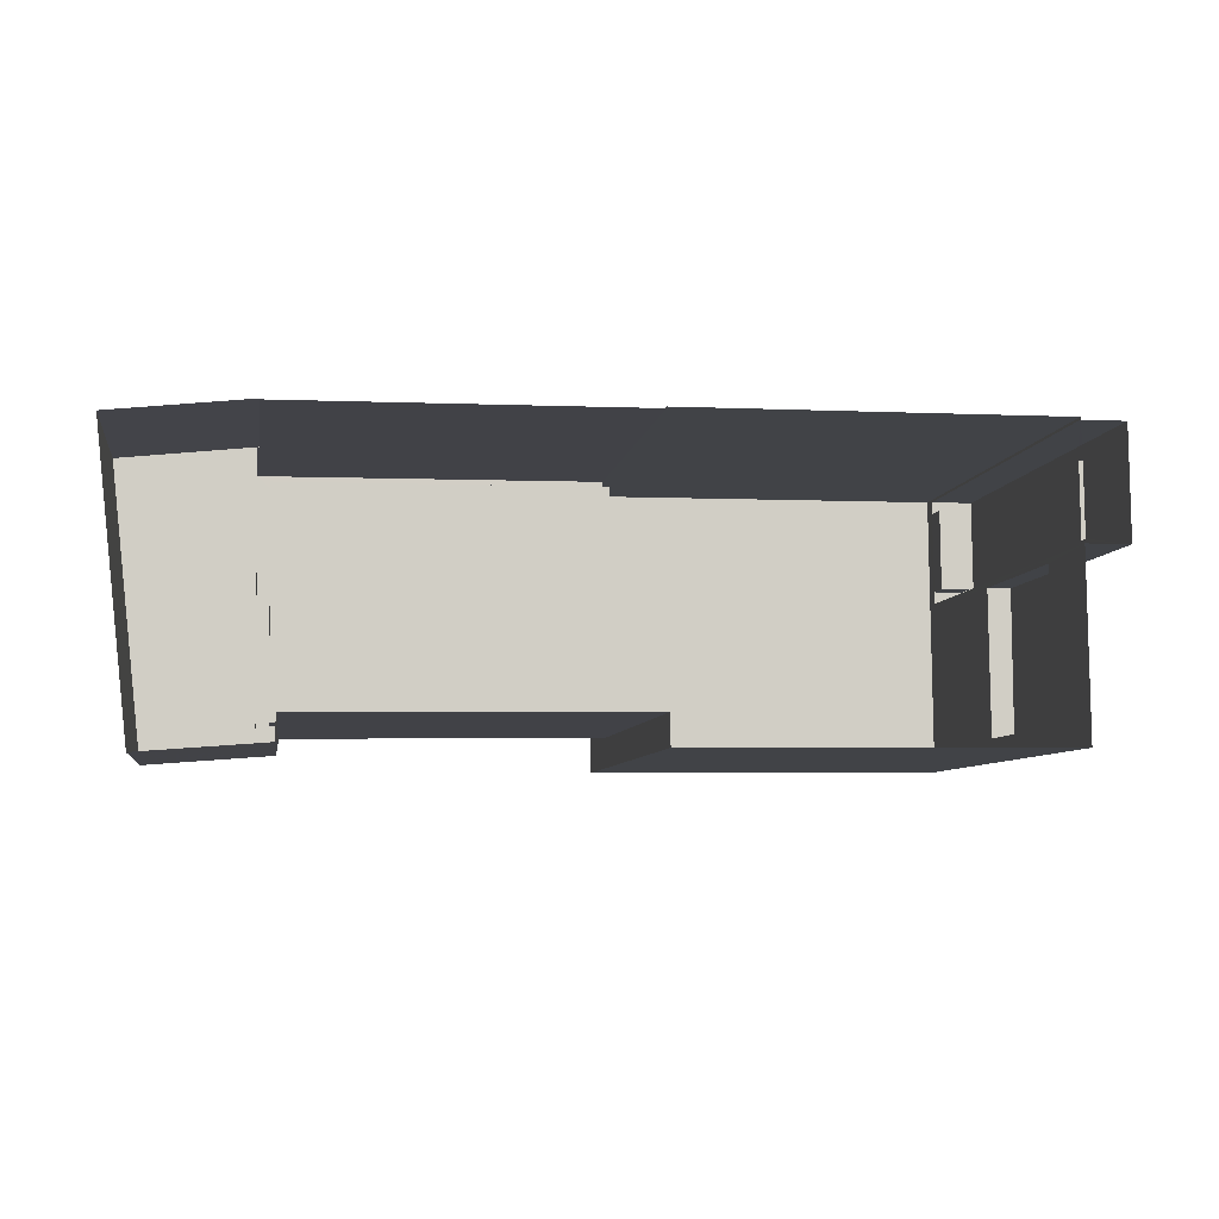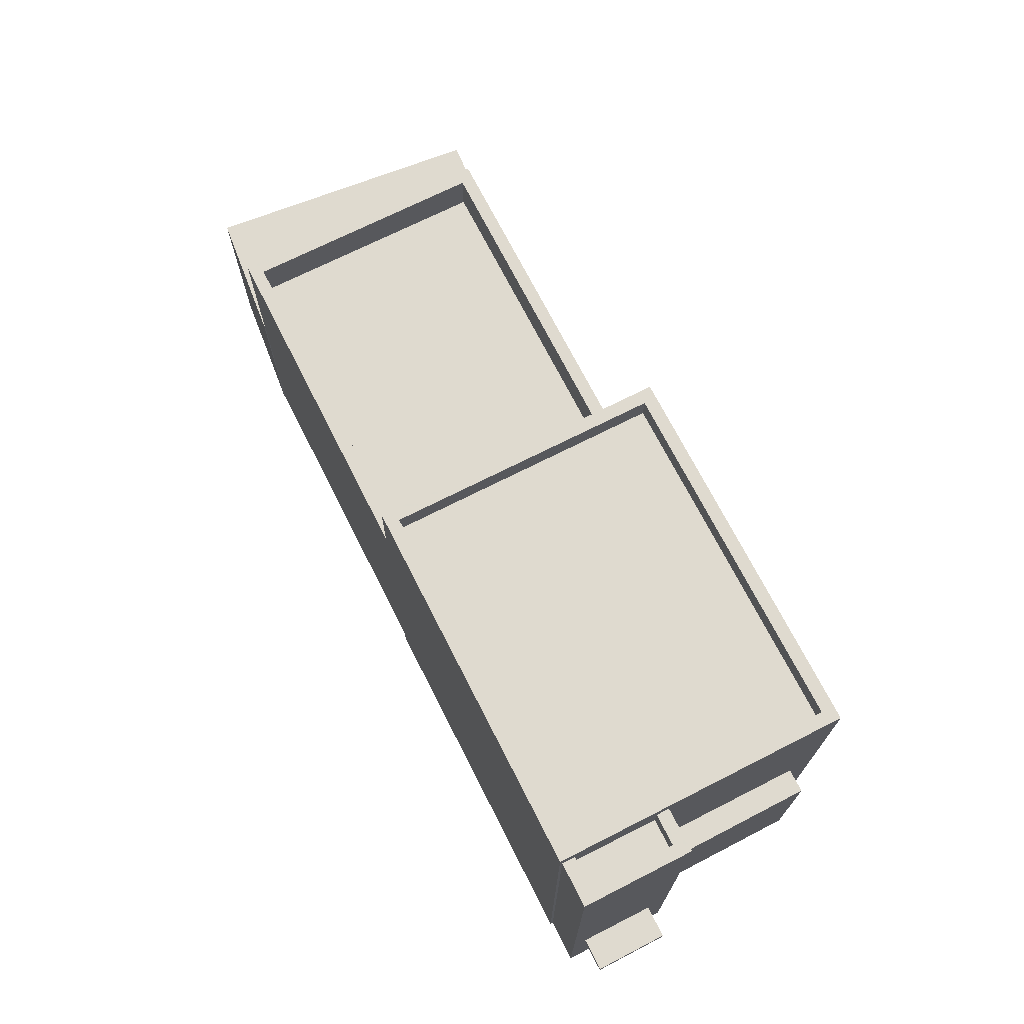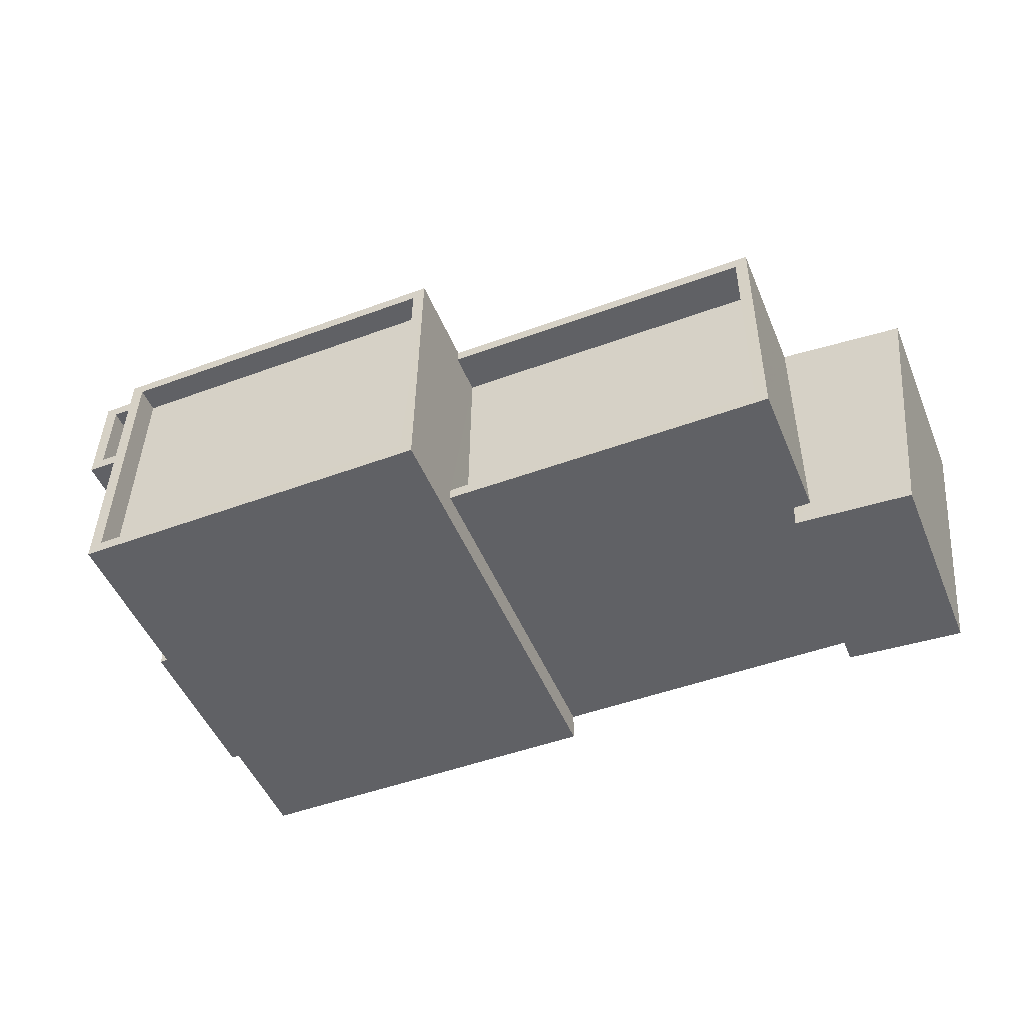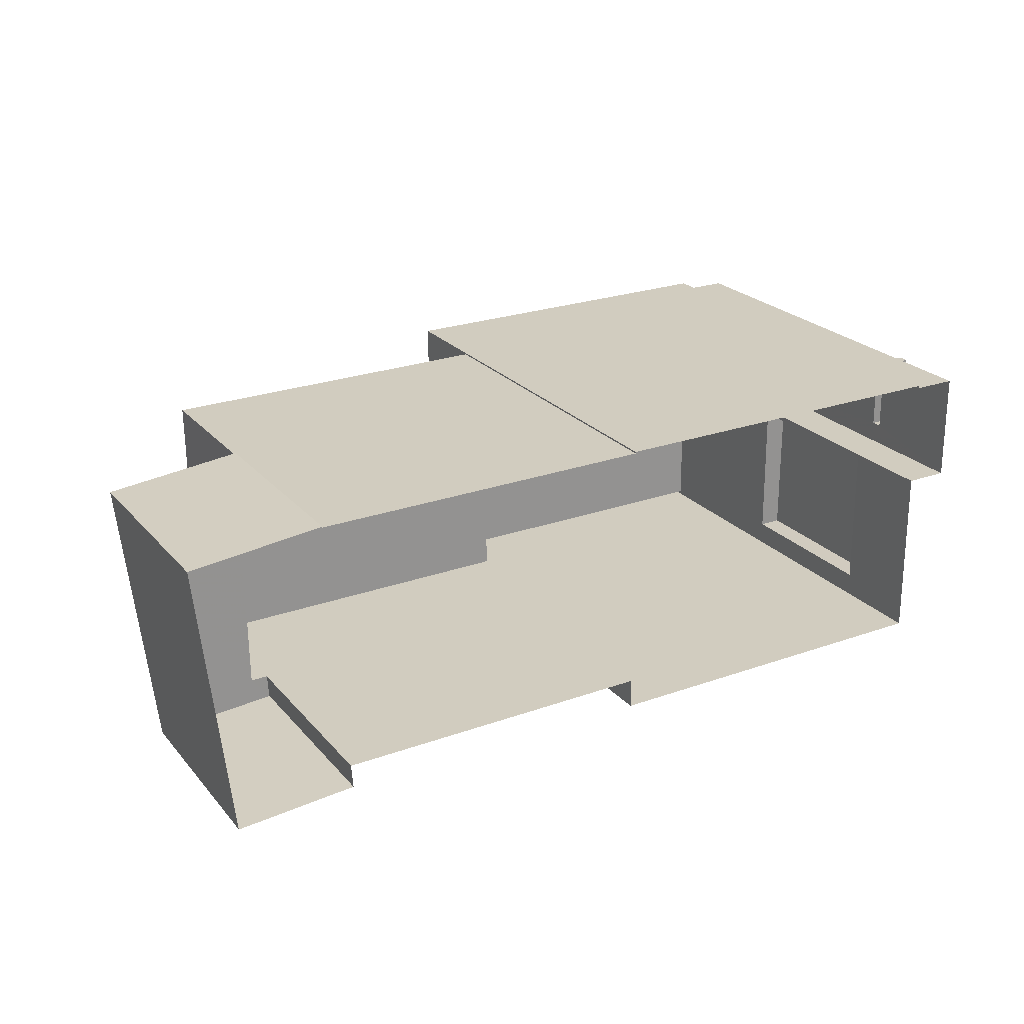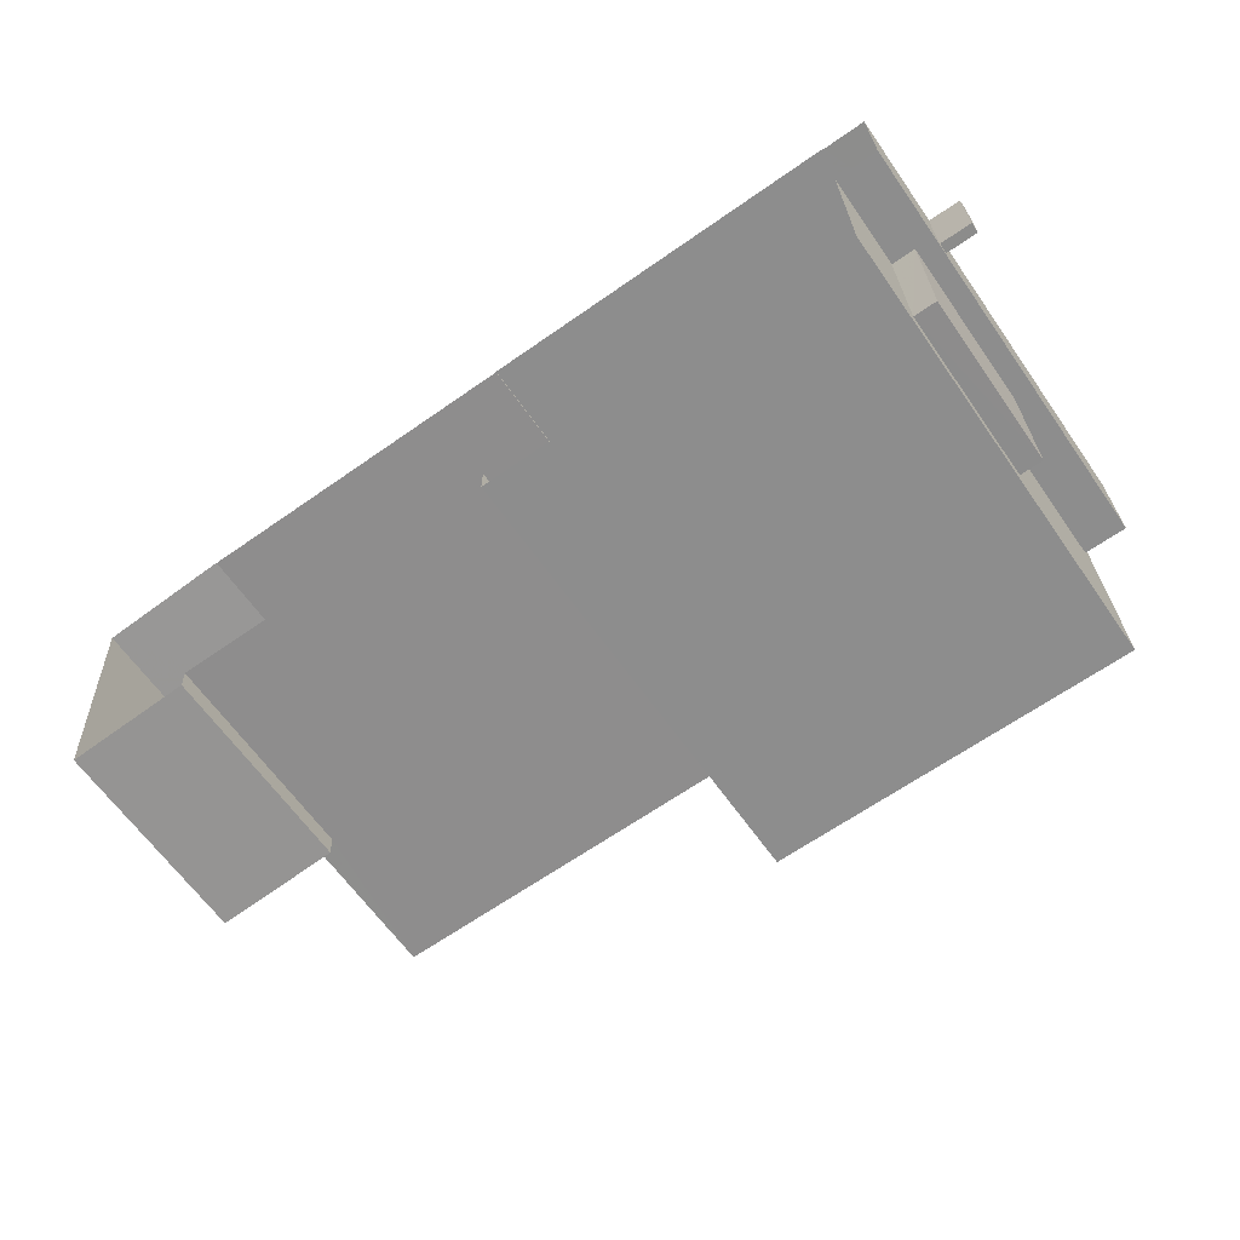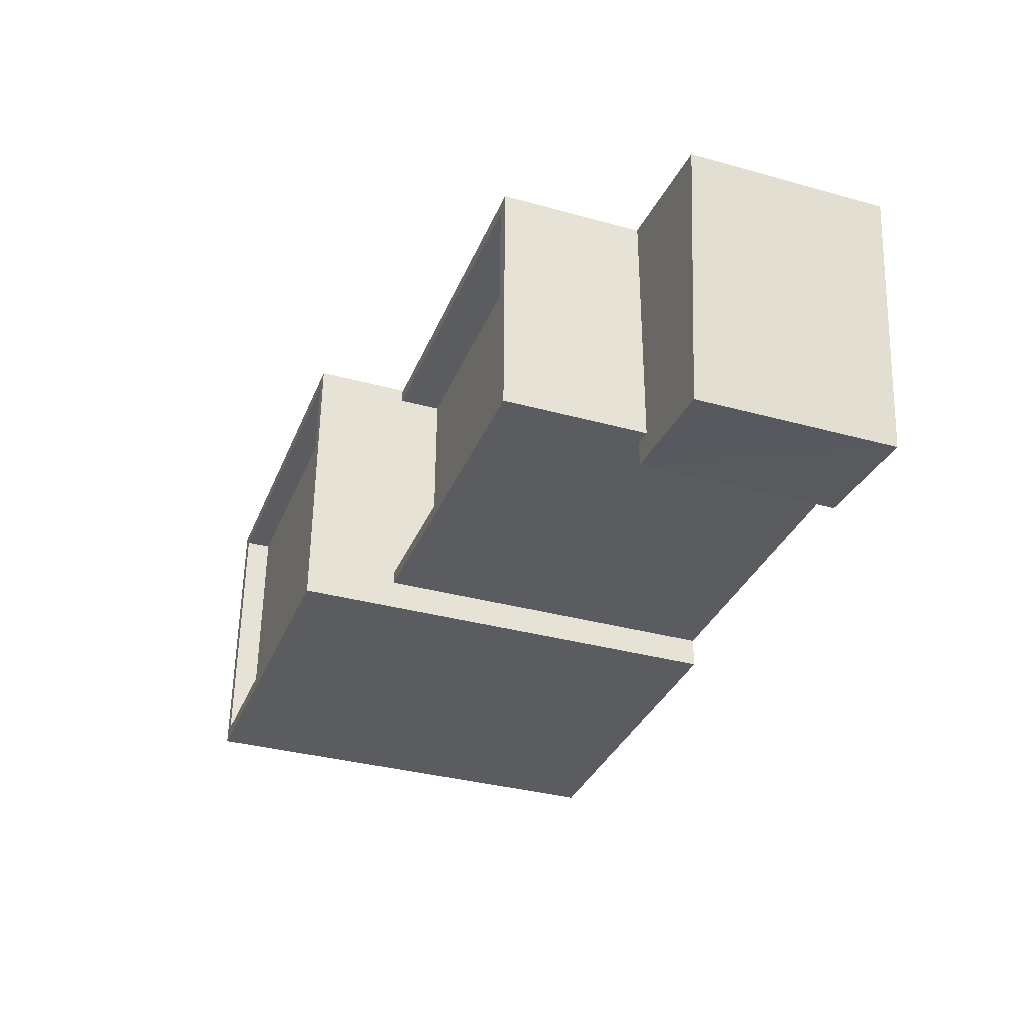
<metadata>
{"format":"obj","ext":"obj","renderer":"f3d","projection":"perspective","resolution":1024,"background":"white","views":[{"elev":-7.0,"azim":170.9,"up":"+Y"},{"elev":70.9,"azim":-117.5,"up":"+Z"},{"elev":-50.0,"azim":22.4,"up":"+Y"},{"elev":23.7,"azim":150.0,"up":"+Y"},{"elev":-64.2,"azim":-144.9,"up":"+Y"},{"elev":-34.6,"azim":69.7,"up":"+Y"}]}
</metadata>
<code>
v 1.248e+04 -1.497e+04 20.67
v 1.248e+04 -1.497e+04 20.67
v 1.248e+04 -1.497e+04 20.67
v 1.25e+04 -1.497e+04 20.68
v 1.25e+04 -1.497e+04 20.67
v 1.249e+04 -1.497e+04 20.67
v 1.249e+04 -1.497e+04 20.67
v 1.249e+04 -1.497e+04 20.68
v 1.249e+04 -1.497e+04 20.68
v 1.248e+04 -1.497e+04 20.67
v 1.248e+04 -1.497e+04 20.67
v 1.248e+04 -1.497e+04 20.68
v 1.248e+04 -1.497e+04 20.68
v 1.248e+04 -1.497e+04 20.68
v 1.248e+04 -1.497e+04 20.68
v 1.248e+04 -1.497e+04 20.68
v 1.248e+04 -1.497e+04 23.21
v 1.247e+04 -1.497e+04 23.21
v 1.247e+04 -1.497e+04 23.21
v 1.248e+04 -1.497e+04 23.21
v 1.248e+04 -1.497e+04 22.81
v 1.248e+04 -1.497e+04 22.81
v 1.248e+04 -1.497e+04 22.81
v 1.248e+04 -1.497e+04 22.81
v 1.249e+04 -1.497e+04 25.57
v 1.249e+04 -1.497e+04 25.57
v 1.249e+04 -1.497e+04 25.57
v 1.25e+04 -1.497e+04 25.57
v 1.249e+04 -1.497e+04 25.57
v 1.249e+04 -1.497e+04 25.57
v 1.249e+04 -1.497e+04 25.57
v 1.25e+04 -1.497e+04 25.57
v 1.249e+04 -1.497e+04 28.98
v 1.249e+04 -1.497e+04 28.98
v 1.248e+04 -1.497e+04 28.98
v 1.249e+04 -1.497e+04 28.98
v 1.249e+04 -1.497e+04 28.98
v 1.248e+04 -1.497e+04 28.98
v 1.248e+04 -1.497e+04 28.98
v 1.248e+04 -1.497e+04 28.98
v 1.248e+04 -1.497e+04 27.98
v 1.249e+04 -1.497e+04 27.98
v 1.249e+04 -1.497e+04 27.98
v 1.248e+04 -1.497e+04 27.98
v 1.248e+04 -1.497e+04 31.19
v 1.248e+04 -1.497e+04 31.19
v 1.248e+04 -1.497e+04 31.19
v 1.248e+04 -1.497e+04 31.19
v 1.248e+04 -1.497e+04 30.59
v 1.248e+04 -1.497e+04 30.59
v 1.248e+04 -1.497e+04 30.59
v 1.248e+04 -1.497e+04 30.59
v 1.248e+04 -1.497e+04 31.19
v 1.248e+04 -1.497e+04 31.19
v 1.248e+04 -1.497e+04 31.19
v 1.248e+04 -1.497e+04 31.19
v 1.248e+04 -1.497e+04 23.46
v 1.247e+04 -1.497e+04 23.46
v 1.247e+04 -1.497e+04 23.46
v 1.248e+04 -1.497e+04 23.46
v 1.248e+04 -1.497e+04 30.82
v 1.248e+04 -1.497e+04 30.82
v 1.248e+04 -1.497e+04 30.82
v 1.248e+04 -1.497e+04 30.82
v 1.248e+04 -1.497e+04 30.82
v 1.248e+04 -1.497e+04 30.82
v 1.248e+04 -1.497e+04 30.82
v 1.248e+04 -1.497e+04 30.82
v 1.248e+04 -1.497e+04 30.22
v 1.248e+04 -1.497e+04 30.22
v 1.248e+04 -1.497e+04 30.22
v 1.248e+04 -1.497e+04 30.22
v 1.248e+04 -1.497e+04 26.81
v 1.248e+04 -1.497e+04 26.81
v 1.248e+04 -1.497e+04 26.81
v 1.248e+04 -1.497e+04 26.81
v 1.248e+04 -1.497e+04 26.81
v 1.248e+04 -1.497e+04 23.46
v 1.248e+04 -1.497e+04 23.46
v 1.248e+04 -1.497e+04 23.21
v 1.248e+04 -1.497e+04 23.46
f 1 2 3
f 4 5 6
f 6 5 7
f 4 8 9
f 10 11 12
f 1 3 10
f 6 1 13
f 14 15 13
f 14 13 16
f 16 10 12
f 8 6 13
f 8 4 6
f 13 1 10
f 13 10 16
f 17 18 19
f 20 17 19
f 21 22 23
f 24 21 23
f 25 26 27
f 28 27 26
f 29 30 31
f 32 28 31
f 30 32 31
f 31 28 26
f 33 34 35
f 34 36 37
f 37 36 38
f 38 36 39
f 35 40 33
f 34 33 36
f 41 42 43
f 44 41 43
f 45 46 47
f 48 45 47
f 49 50 51
f 52 49 51
f 45 53 46
f 53 54 46
f 47 55 56
f 48 47 56
f 56 55 54
f 56 54 53
f 57 58 59
f 57 60 58
f 61 62 63
f 64 61 63
f 65 66 64
f 62 67 63
f 68 66 65
f 65 64 63
f 69 70 71
f 69 72 70
f 73 74 75
f 73 76 74
f 5 30 7
f 5 32 30
f 8 27 9
f 8 25 27
f 6 7 30
f 29 6 30
f 27 28 4
f 9 27 4
f 32 5 4
f 28 32 4
f 34 25 35
f 35 25 13
f 34 26 25
f 13 25 8
f 31 37 29
f 6 29 1
f 1 29 38
f 29 37 38
f 26 34 37
f 31 26 37
f 40 43 33
f 40 44 43
f 36 43 42
f 36 33 43
f 39 36 42
f 41 39 42
f 13 15 35
f 15 46 35
f 1 38 2
f 39 46 54
f 41 44 39
f 2 38 54
f 38 39 54
f 35 46 40
f 44 40 39
f 40 46 39
f 47 15 14
f 47 46 15
f 3 2 77
f 2 54 77
f 54 55 77
f 14 16 66
f 14 66 47
f 47 62 55
f 73 77 55
f 76 78 79
f 76 73 62
f 67 72 69
f 78 76 62
f 67 68 72
f 66 68 47
f 47 67 62
f 62 73 55
f 47 68 67
f 10 24 78
f 10 3 21
f 78 24 79
f 21 77 73
f 21 3 77
f 24 10 21
f 56 52 51
f 48 56 51
f 48 51 50
f 45 48 50
f 53 50 49
f 53 45 50
f 56 49 52
f 56 53 49
f 17 59 18
f 17 57 59
f 59 58 19
f 18 59 19
f 60 19 58
f 60 20 19
f 80 12 20
f 81 60 64
f 12 11 17
f 64 57 61
f 57 11 61
f 64 60 57
f 20 12 17
f 17 11 57
f 12 80 16
f 16 81 66
f 81 64 66
f 80 81 16
f 11 78 61
f 61 78 62
f 10 78 11
f 60 81 80
f 20 60 80
f 63 71 70
f 65 63 70
f 72 65 70
f 72 68 65
f 67 71 63
f 67 69 71
f 21 75 22
f 21 73 75
f 75 74 23
f 22 75 23
f 74 79 23
f 23 79 24
f 76 79 74

</code>
